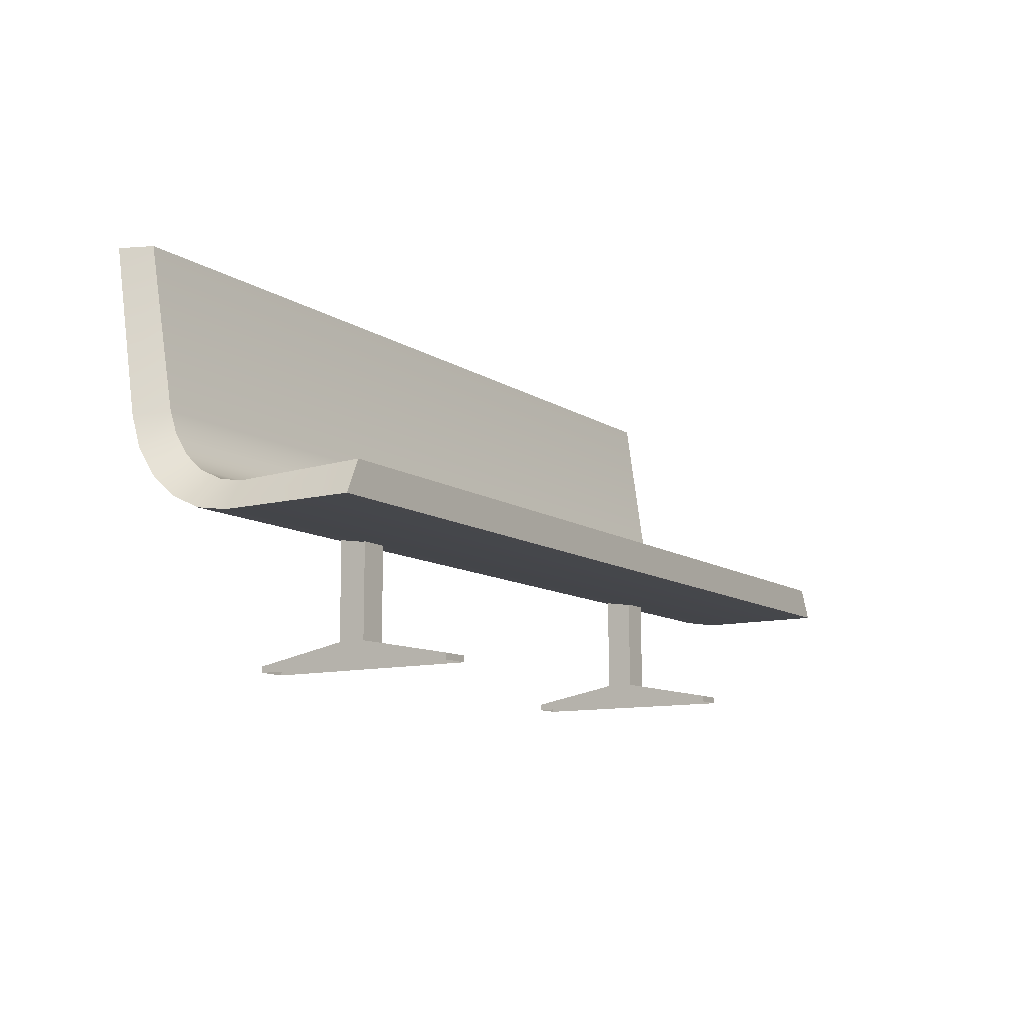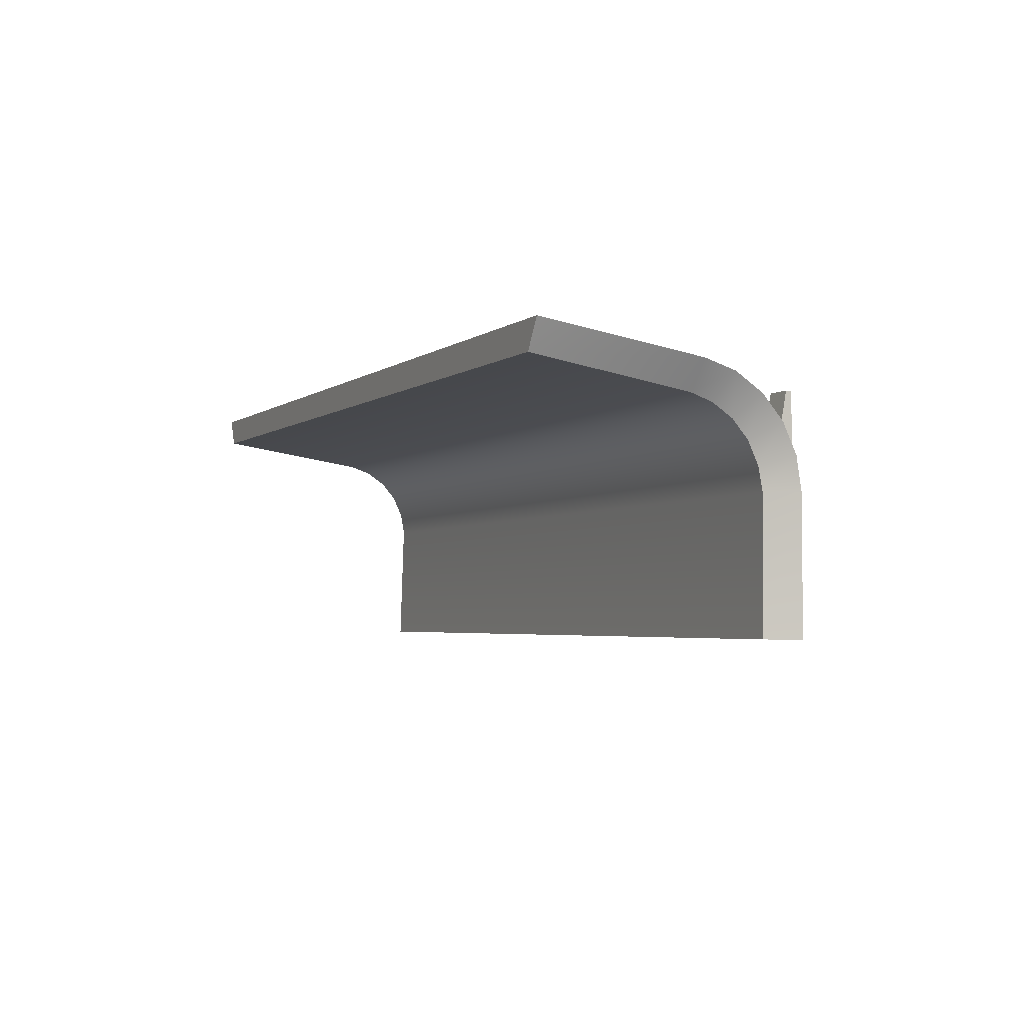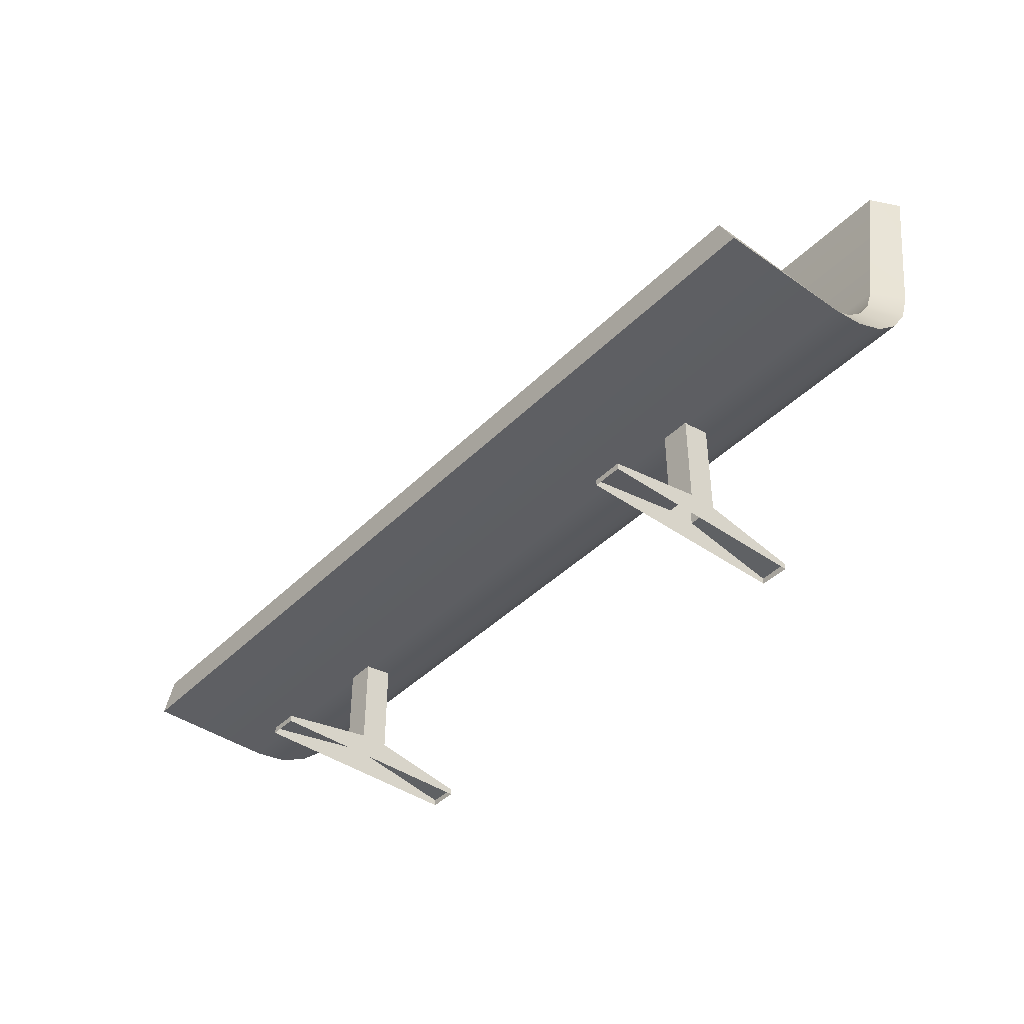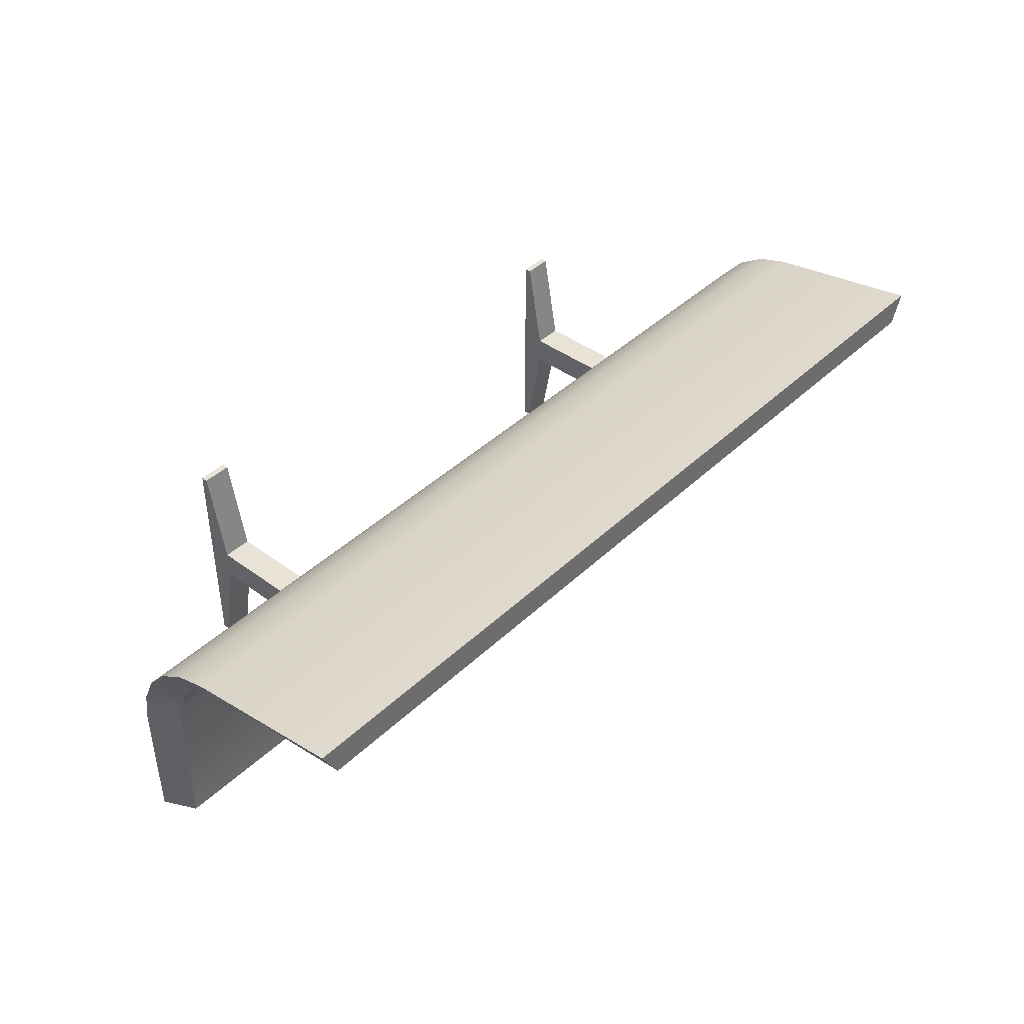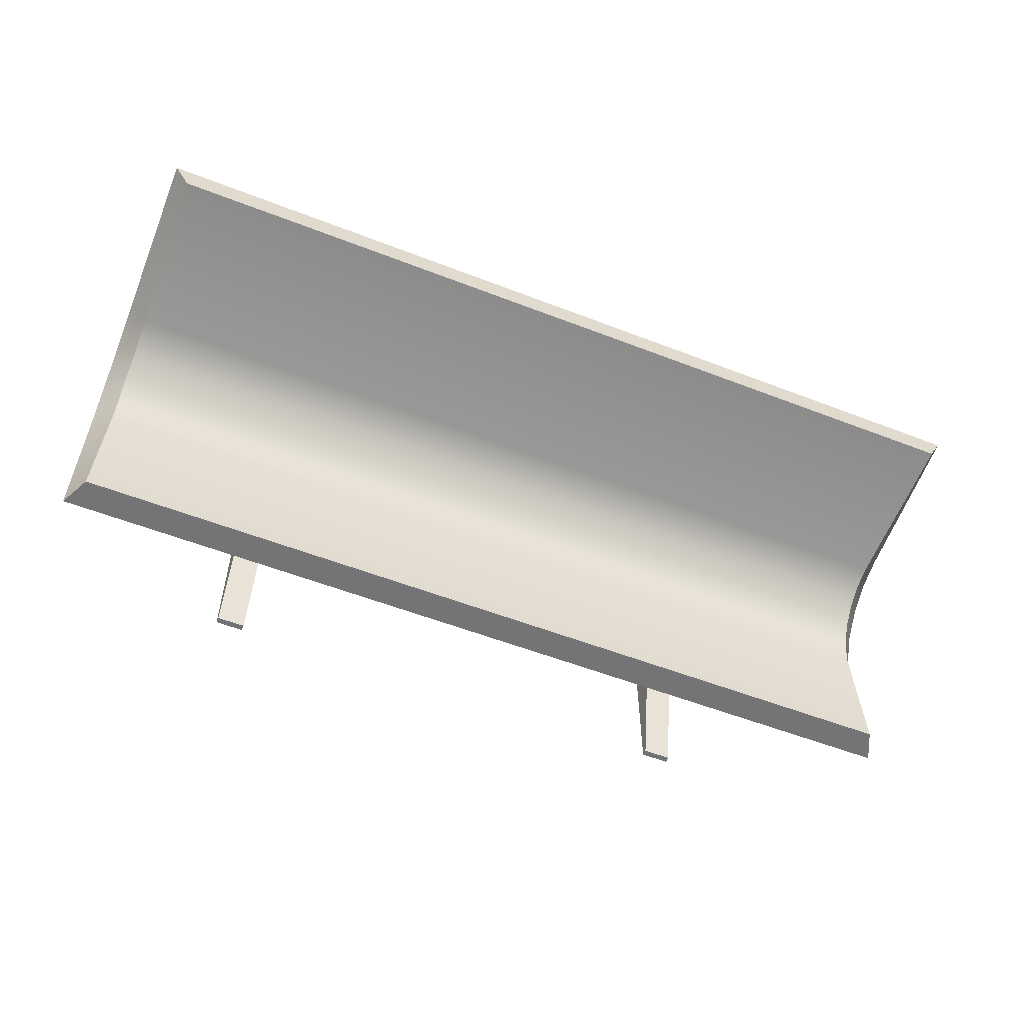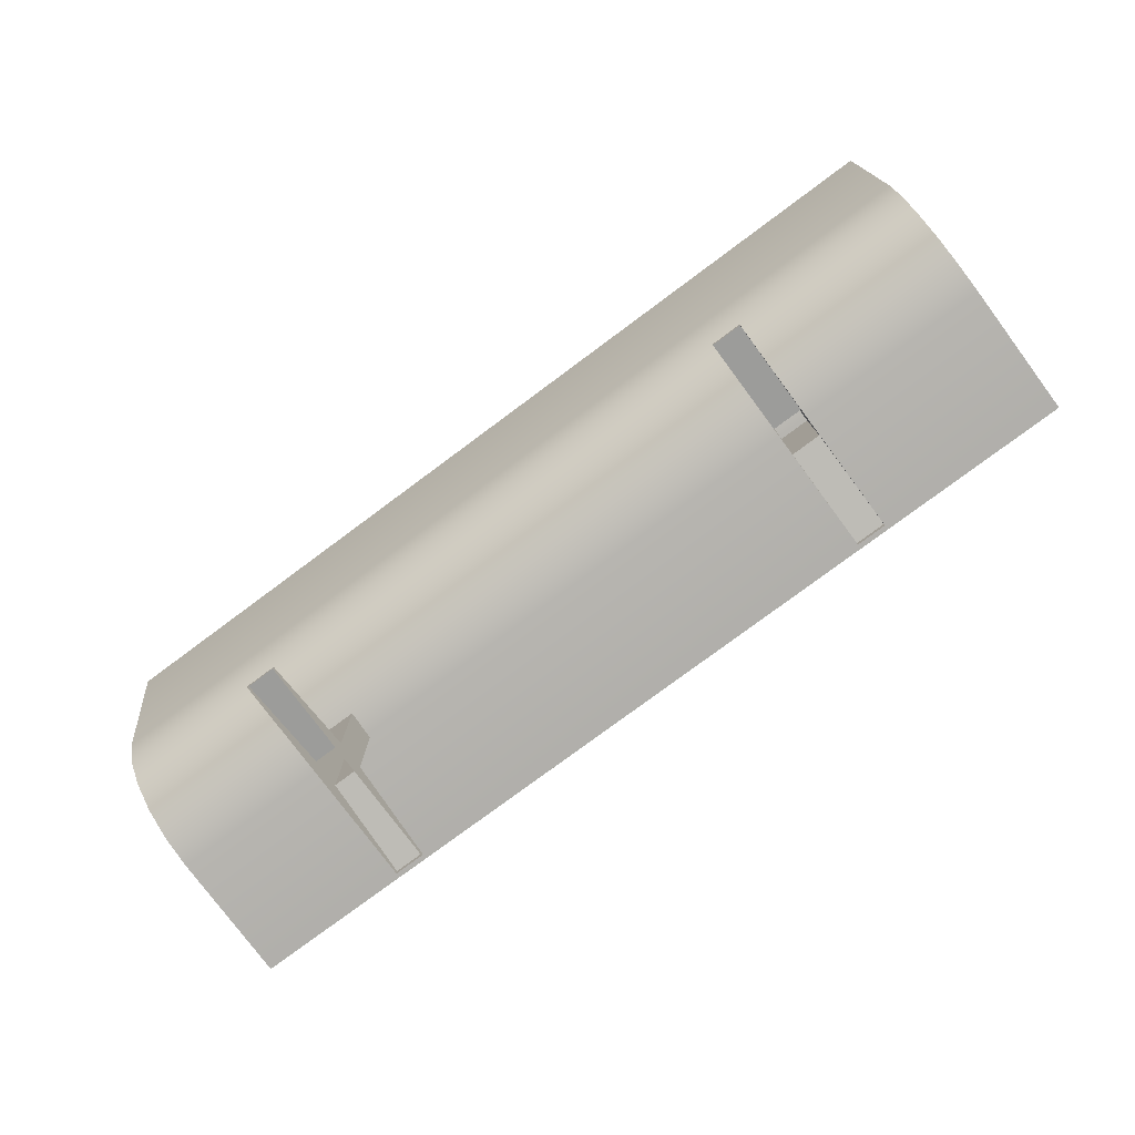
<metadata>
{"format":"obj","ext":"obj","renderer":"f3d","projection":"perspective","resolution":1024,"background":"white","views":[{"elev":-10.9,"azim":-57.1,"up":"+Z"},{"elev":-3.3,"azim":65.3,"up":"+Y"},{"elev":-41.8,"azim":49.8,"up":"+Z"},{"elev":41.9,"azim":-48.5,"up":"+Y"},{"elev":-55.5,"azim":-22.2,"up":"+Y"},{"elev":-78.0,"azim":-143.4,"up":"+Z"}]}
</metadata>
<code>
v  -1 -0.5 0.2544
v  -1 -0.2143 0.2545
v  1 -0.2143 0.2545
v  1 -0.5 0.2544
v  -1 -0.1439 0.2655
v  1 -0.1439 0.2655
v  -1 -0.0793 0.2954
v  1 -0.0793 0.2954
v  -1 -0.0254 0.3419
v  1 -0.0254 0.3419
v  -1 0.0138 0.4013
v  1 0.0138 0.4013
v  -1 0.0351 0.4692
v  1 0.0351 0.4692
v  -1 0.091 0.822
v  1 0.091 0.822
v  -0.9586 -0.2129 0.3168
v  -0.967 -0.4991 0.3231
v  0.967 -0.4991 0.3231
v  0.9586 -0.2129 0.3168
v  0.9578 -0.1623 0.326
v  -0.9578 -0.1623 0.326
v  0.9578 -0.1135 0.3485
v  -0.9578 -0.1135 0.3485
v  0.9578 -0.0728 0.3835
v  -0.9578 -0.0728 0.3835
v  0.9578 -0.0433 0.4284
v  -0.9578 -0.0433 0.4284
v  0.9586 -0.0267 0.477
v  -0.9586 -0.0267 0.477
v  -0.967 0.0284 0.8244
v  0.967 0.0284 0.8244
v  -0.5202 -0.161 -0.0008
v  -0.5202 -0.161 0.0507
v  -0.5202 -0.2219 0.0507
v  -0.5202 -0.2219 -0.0008
v  -0.5824 -0.161 -0.0008
v  -0.5824 -0.2219 -0.0008
v  -0.5824 -0.2219 0.0507
v  -0.5824 -0.161 0.0507
v  -0.5202 -0.4265 -0.0008
v  -0.5202 -0.4265 0.0129
v  -0.5824 -0.4265 0.0129
v  -0.5824 -0.4265 -0.0008
v  -0.5202 -0.161 0.2772
v  -0.5824 -0.161 0.2772
v  -0.5202 -0.2219 0.2772
v  -0.5824 -0.2219 0.2772
v  -0.5202 0.0436 0.0129
v  -0.5202 0.0436 -0.0008
v  -0.5824 0.0436 -0.0008
v  -0.5824 0.0436 0.0129
v  0.5202 -0.2219 0.0507
v  0.5202 -0.161 0.0507
v  0.5202 -0.161 -0.0008
v  0.5202 -0.2219 -0.0008
v  0.5824 -0.2219 0.0507
v  0.5824 -0.2219 -0.0008
v  0.5824 -0.161 -0.0008
v  0.5824 -0.161 0.0507
v  0.5824 -0.4265 0.0129
v  0.5202 -0.4265 0.0129
v  0.5202 -0.4265 -0.0008
v  0.5824 -0.4265 -0.0008
v  0.5202 -0.161 0.2772
v  0.5824 -0.161 0.2772
v  0.5202 -0.2219 0.2772
v  0.5824 -0.2219 0.2772
v  0.5824 0.0436 -0.0008
v  0.5202 0.0436 -0.0008
v  0.5202 0.0436 0.0129
v  0.5824 0.0436 0.0129
g ParkBench
f 1 2 3
f 3 4 1
f 5 6 3
f 3 2 5
f 7 8 6
f 6 5 7
f 9 10 8
f 8 7 9
f 11 12 10
f 10 9 11
f 13 14 12
f 12 11 13
f 13 15 16
f 16 14 13
f 17 18 19
f 19 20 17
f 20 21 22
f 22 17 20
f 21 23 24
f 24 22 21
f 23 25 26
f 26 24 23
f 25 27 28
f 28 26 25
f 27 29 30
f 30 28 27
f 31 30 29
f 29 32 31
f 4 19 18
f 18 1 4
f 19 4 3
f 3 20 19
f 6 21 20
f 20 3 6
f 8 23 21
f 21 6 8
f 10 25 23
f 23 8 10
f 12 27 25
f 25 10 12
f 12 14 29
f 29 27 12
f 32 29 14
f 14 16 32
f 15 31 32
f 32 16 15
f 31 15 13
f 13 30 31
f 11 28 30
f 30 13 11
f 9 26 28
f 28 11 9
f 7 24 26
f 26 9 7
f 5 22 24
f 24 7 5
f 5 2 17
f 17 22 5
f 18 17 2
f 2 1 18
f 33 34 35
f 35 36 33
f 37 38 39
f 39 40 37
f 41 42 43
f 43 44 41
f 45 34 40
f 40 46 45
f 34 45 47
f 47 35 34
f 39 48 46
f 46 40 39
f 35 47 48
f 48 39 35
f 49 50 51
f 51 52 49
f 43 39 38
f 38 44 43
f 42 41 36
f 36 35 42
f 42 35 39
f 39 43 42
f 49 34 33
f 33 50 49
f 52 51 37
f 37 40 52
f 52 40 34
f 34 49 52
f 53 54 55
f 55 56 53
f 57 58 59
f 59 60 57
f 61 62 63
f 63 64 61
f 60 54 65
f 65 66 60
f 67 65 54
f 54 53 67
f 66 68 57
f 57 60 66
f 68 67 53
f 53 57 68
f 69 70 71
f 71 72 69
f 58 57 61
f 61 64 58
f 62 53 56
f 56 63 62
f 57 53 62
f 62 61 57
f 55 54 71
f 71 70 55
f 72 60 59
f 59 69 72
f 54 60 72
f 72 71 54

</code>
